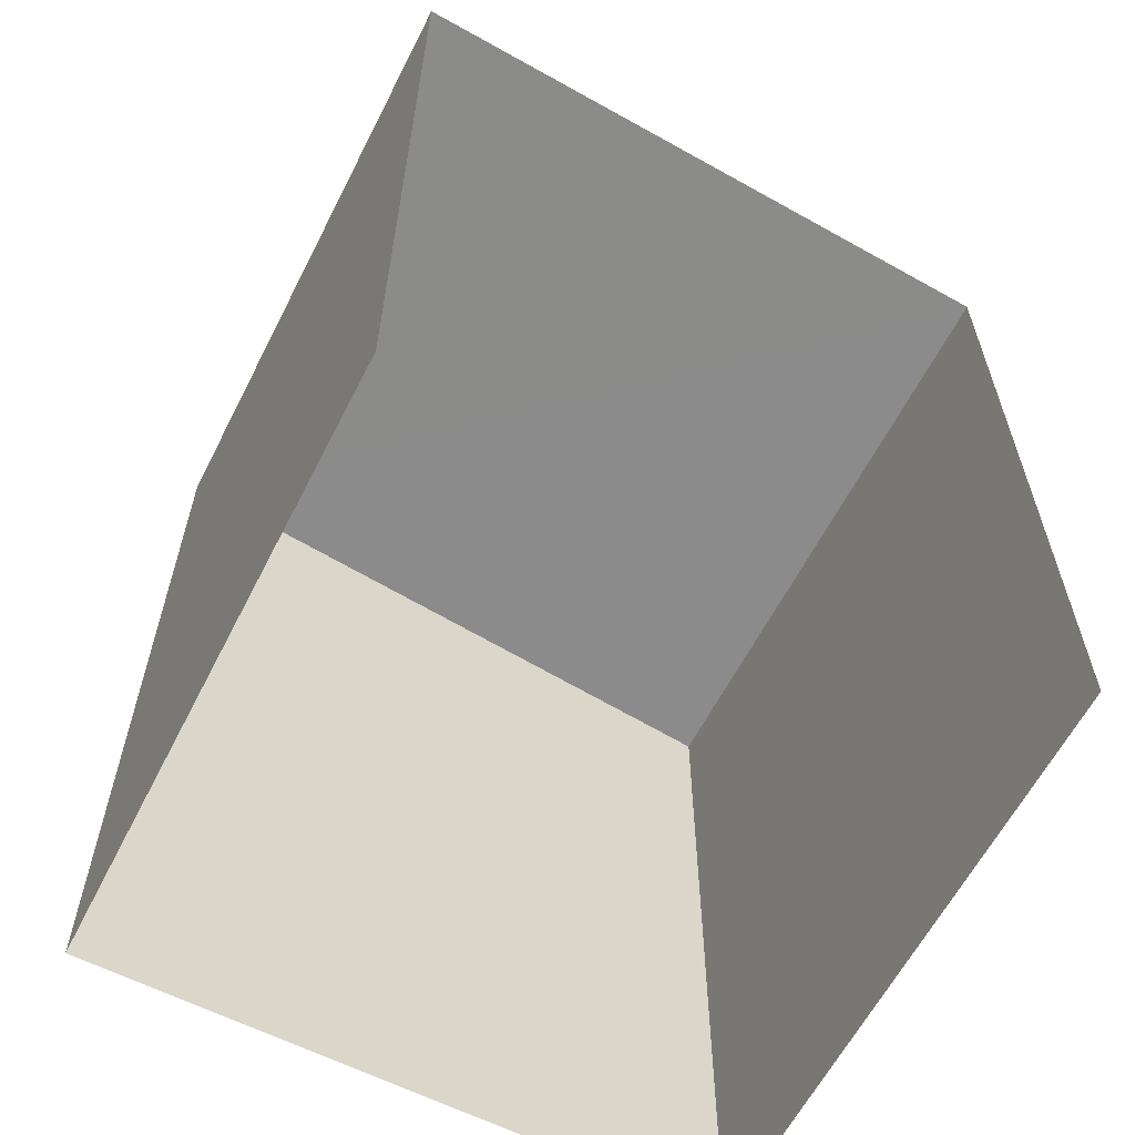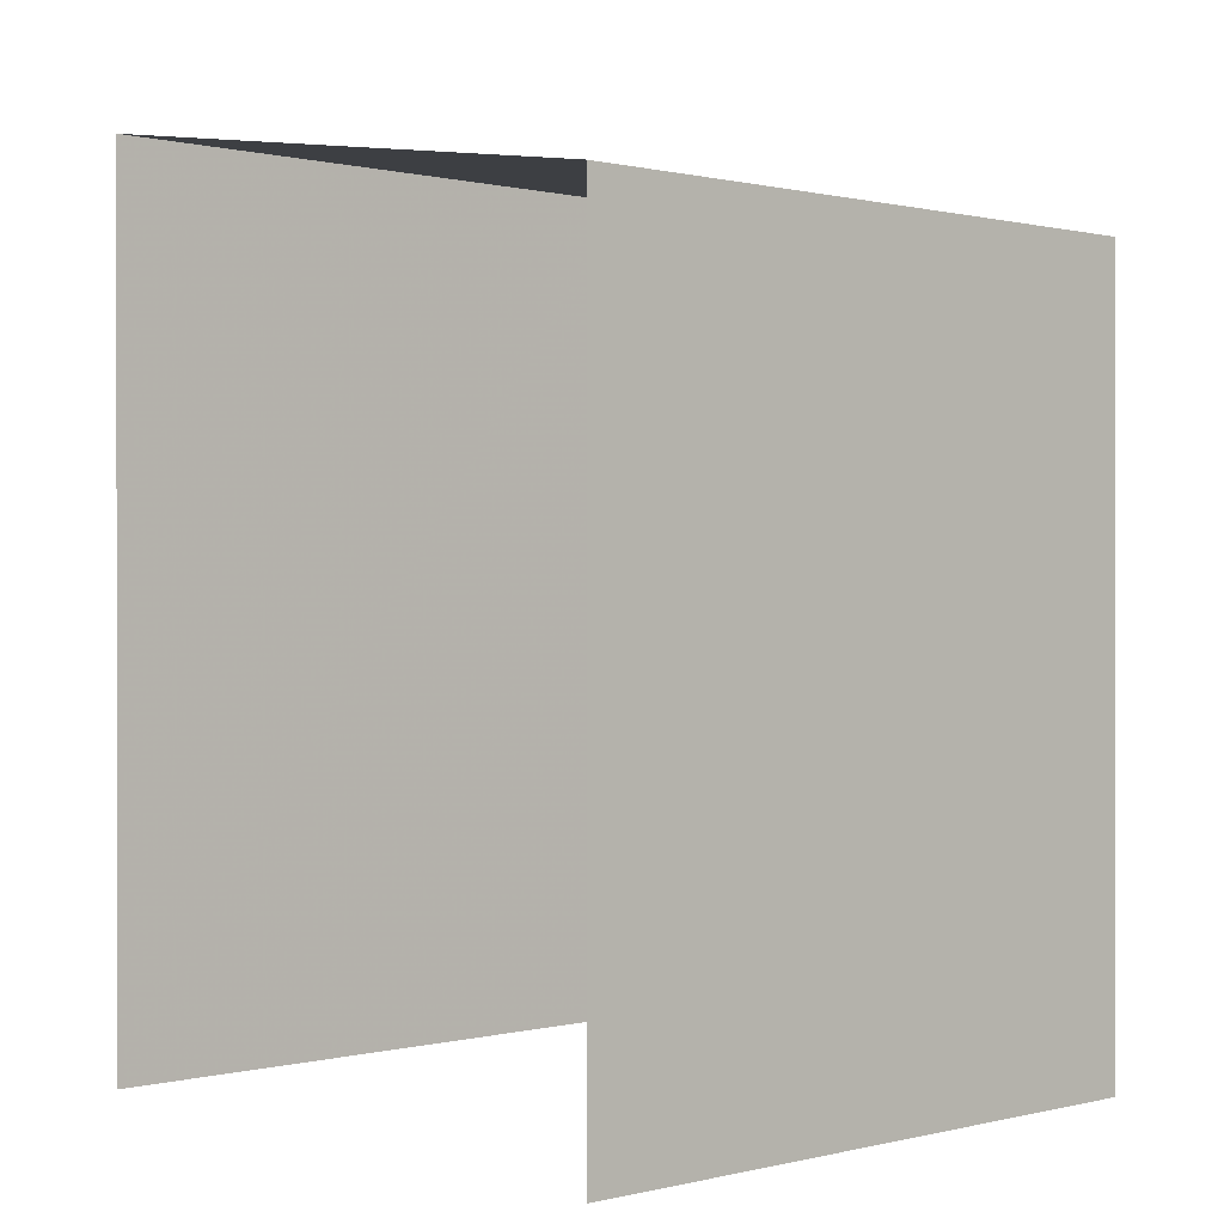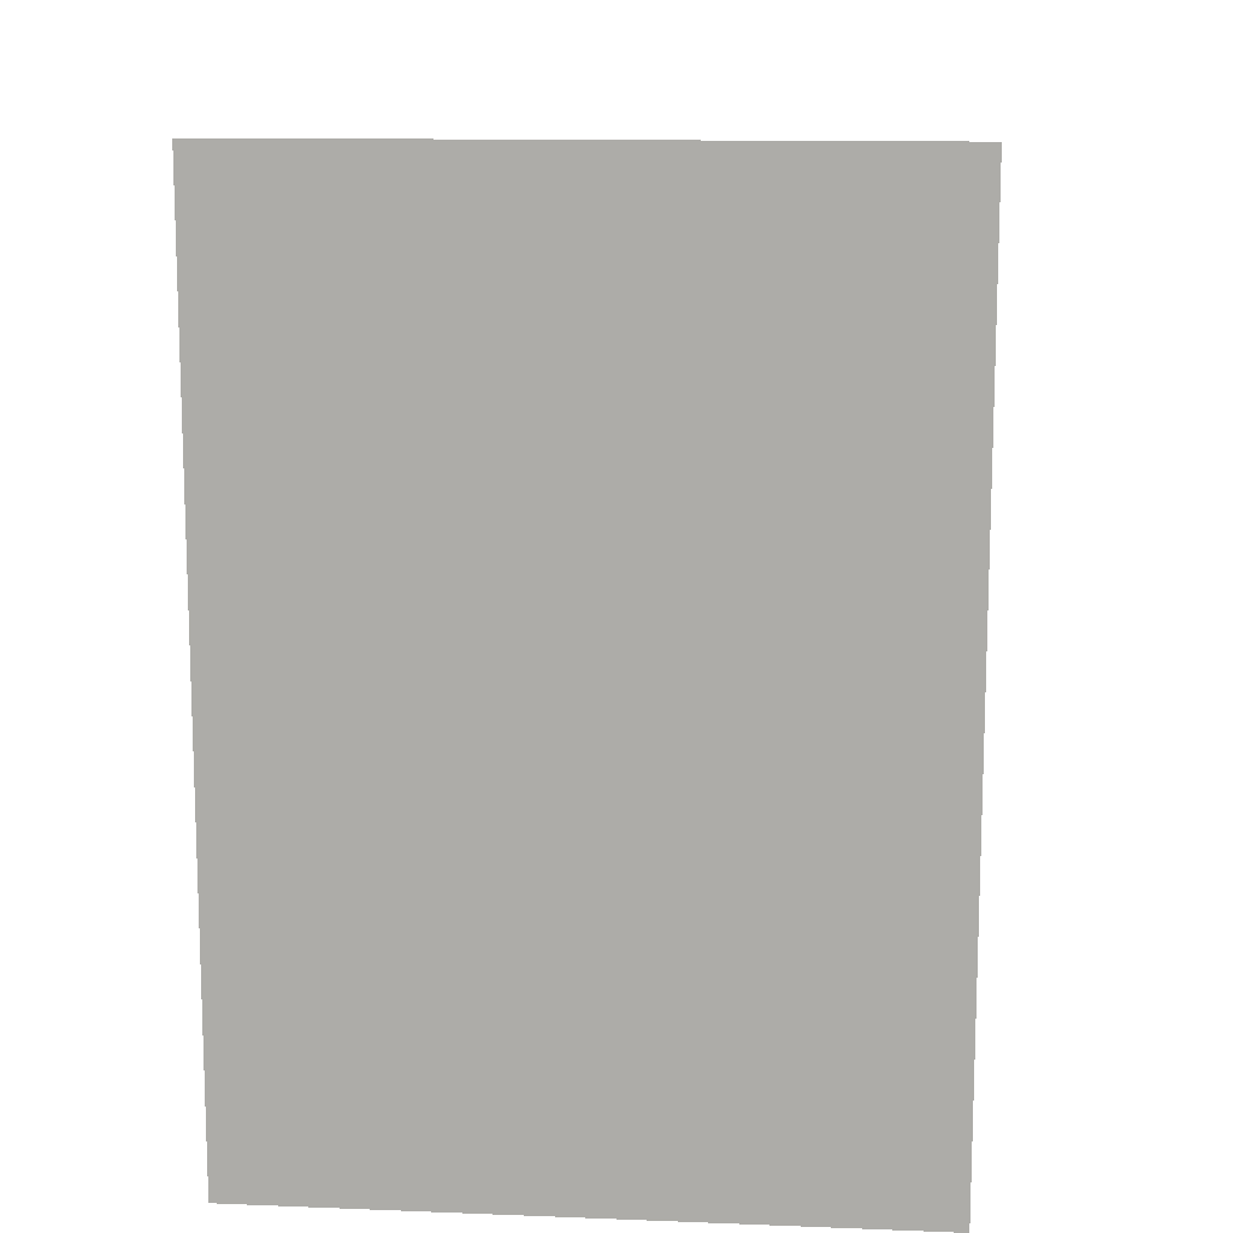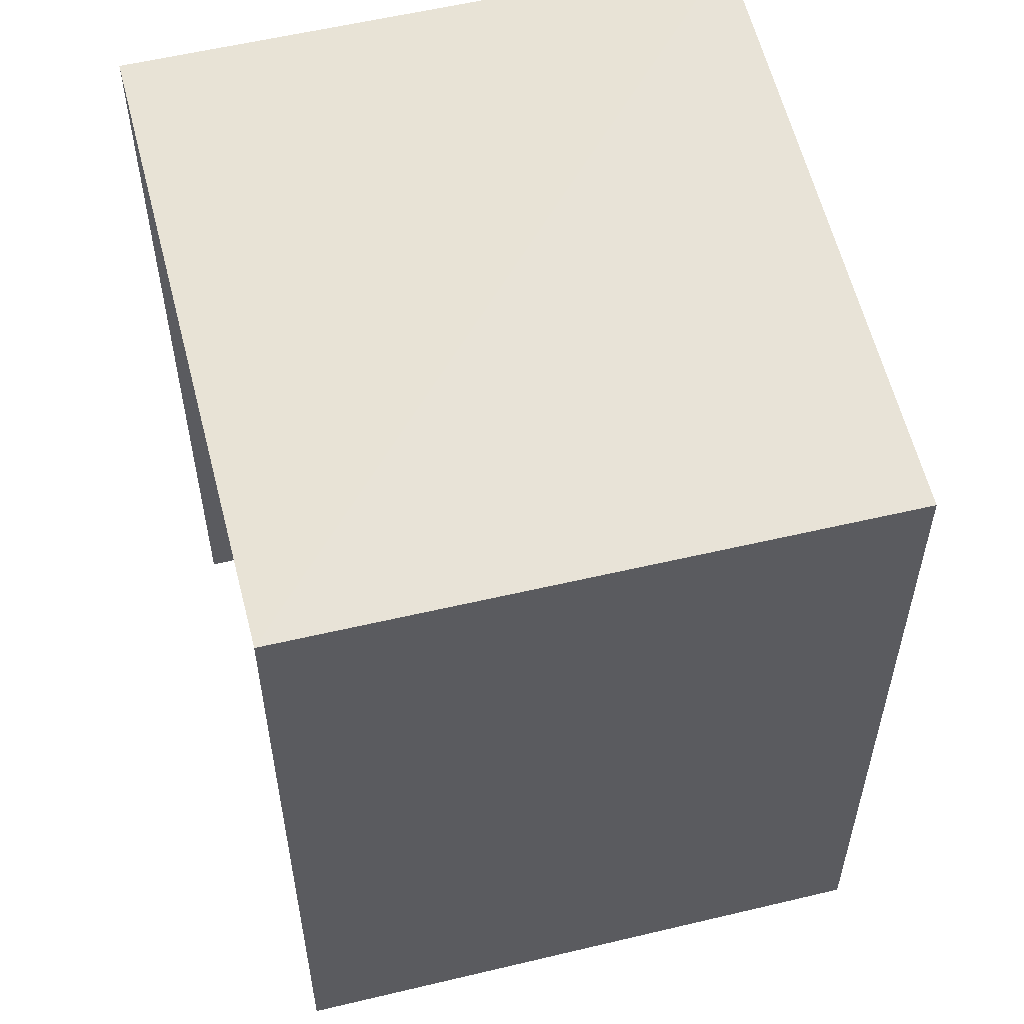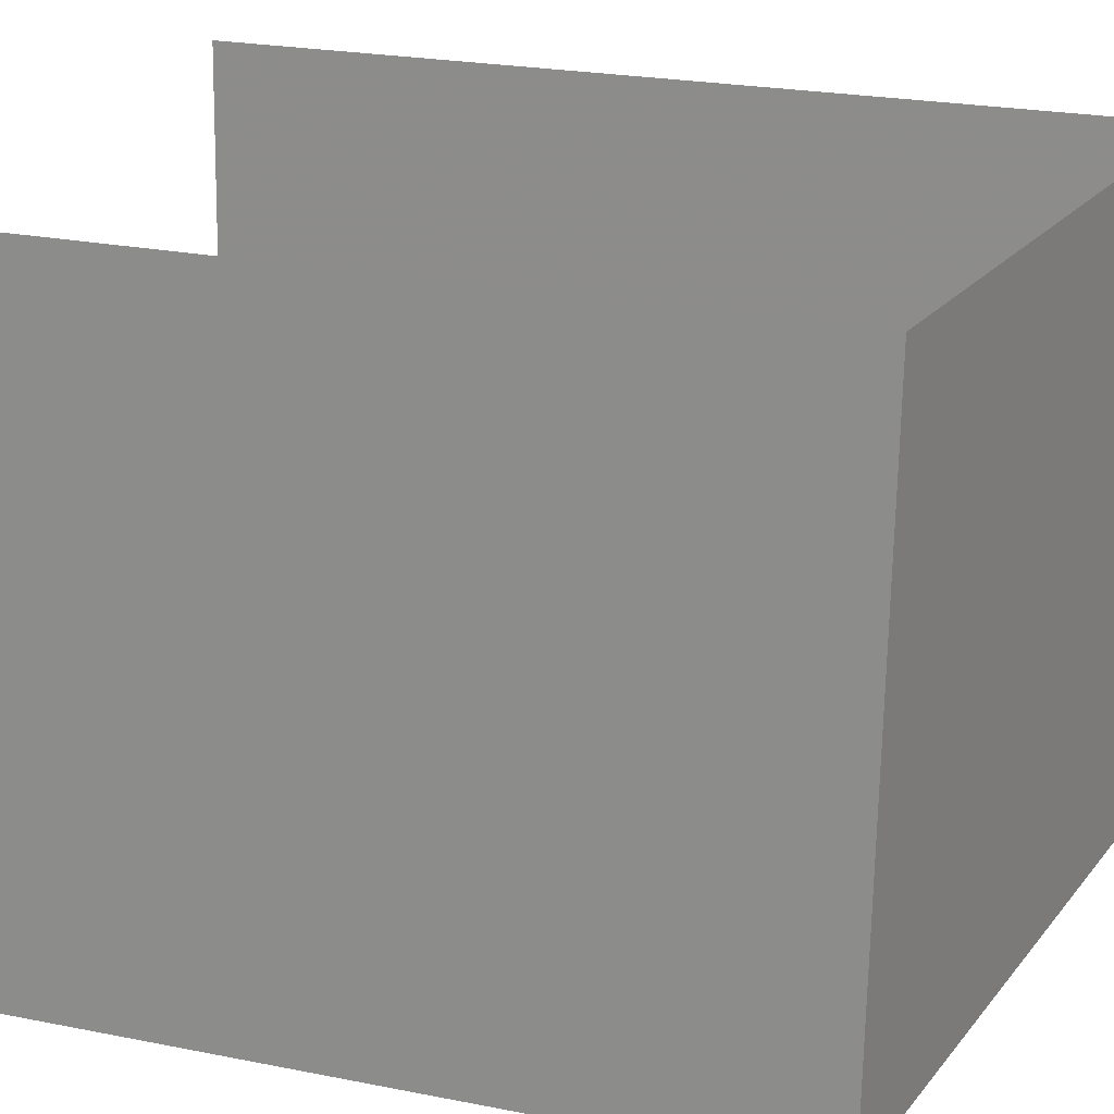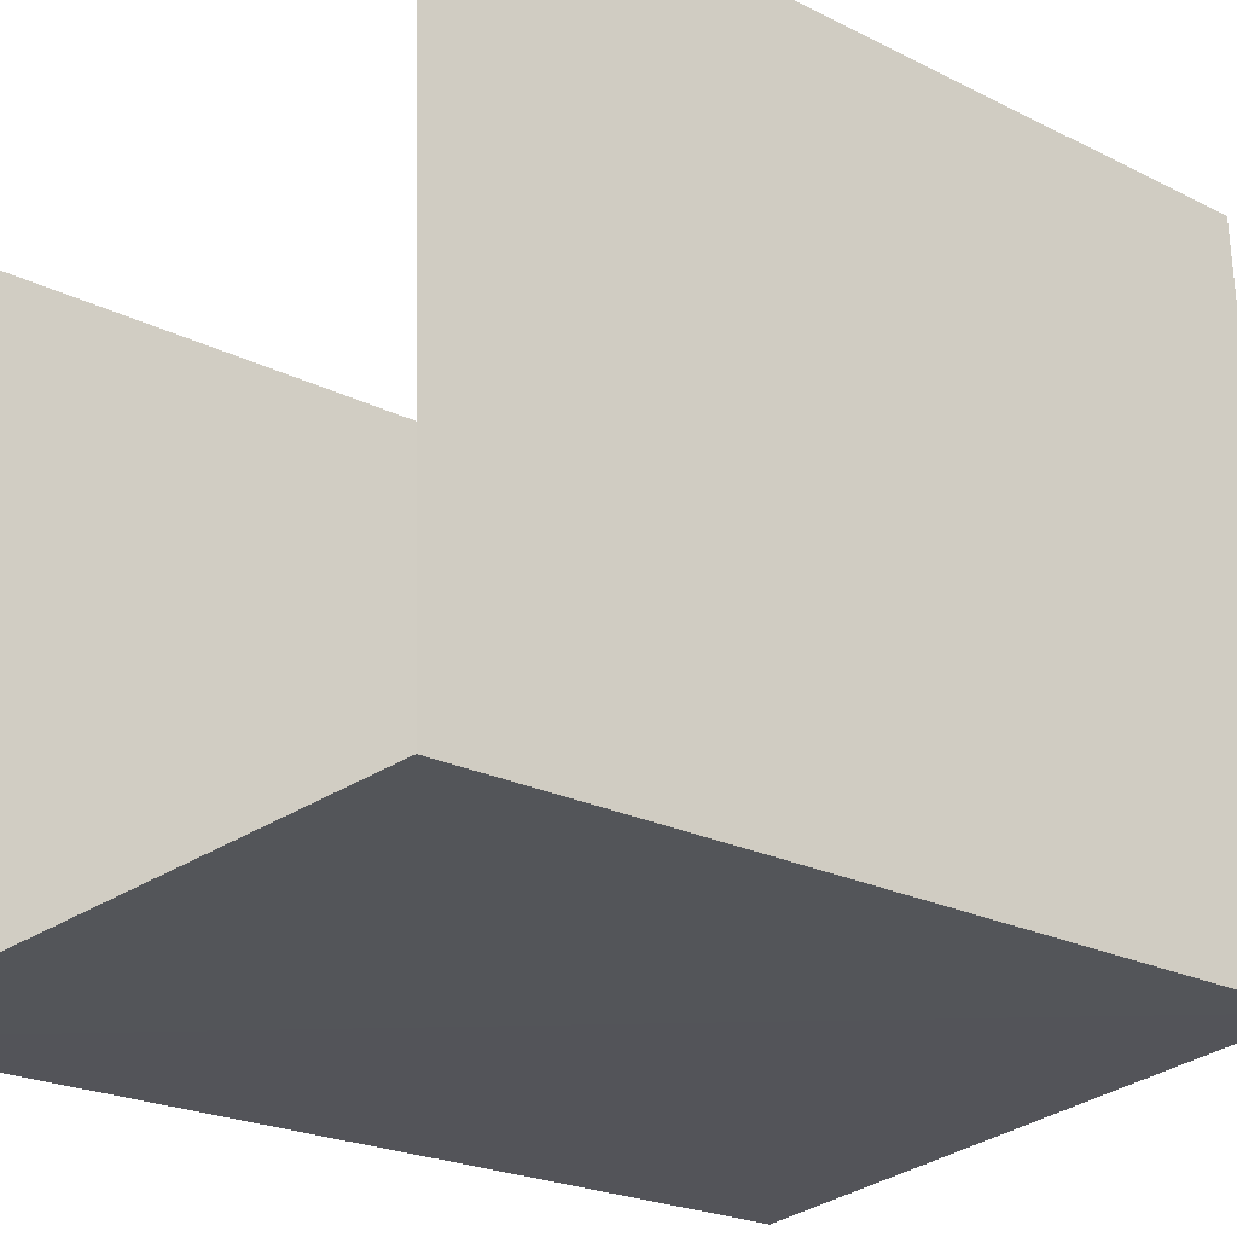
<metadata>
{"format":"obj","ext":"obj","renderer":"f3d","projection":"perspective","resolution":1024,"background":"white","views":[{"elev":-61.1,"azim":150.4,"up":"+Z"},{"elev":0.3,"azim":-135.4,"up":"+Z"},{"elev":12.2,"azim":92.6,"up":"+Z"},{"elev":54.7,"azim":-107.0,"up":"+Z"},{"elev":23.4,"azim":-71.6,"up":"+Y"},{"elev":-22.3,"azim":-131.3,"up":"+Y"}]}
</metadata>
<code>
v -3.723e+05 -1.035e+05 32.44
v -3.723e+05 -1.035e+05 32.44
v -3.723e+05 -1.035e+05 32.44
v -3.723e+05 -1.035e+05 32.44
v -3.723e+05 -1.035e+05 36.39
v -3.723e+05 -1.035e+05 36.39
v -3.723e+05 -1.035e+05 35.94
v -3.723e+05 -1.035e+05 35.94
f 1 2 3
f 4 1 3
f 7 4 3
f 7 6 4
f 5 6 7
f 8 5 7
f 7 3 2
f 8 7 2
f 5 1 4
f 6 5 4
f 8 2 1
f 5 8 1

</code>
